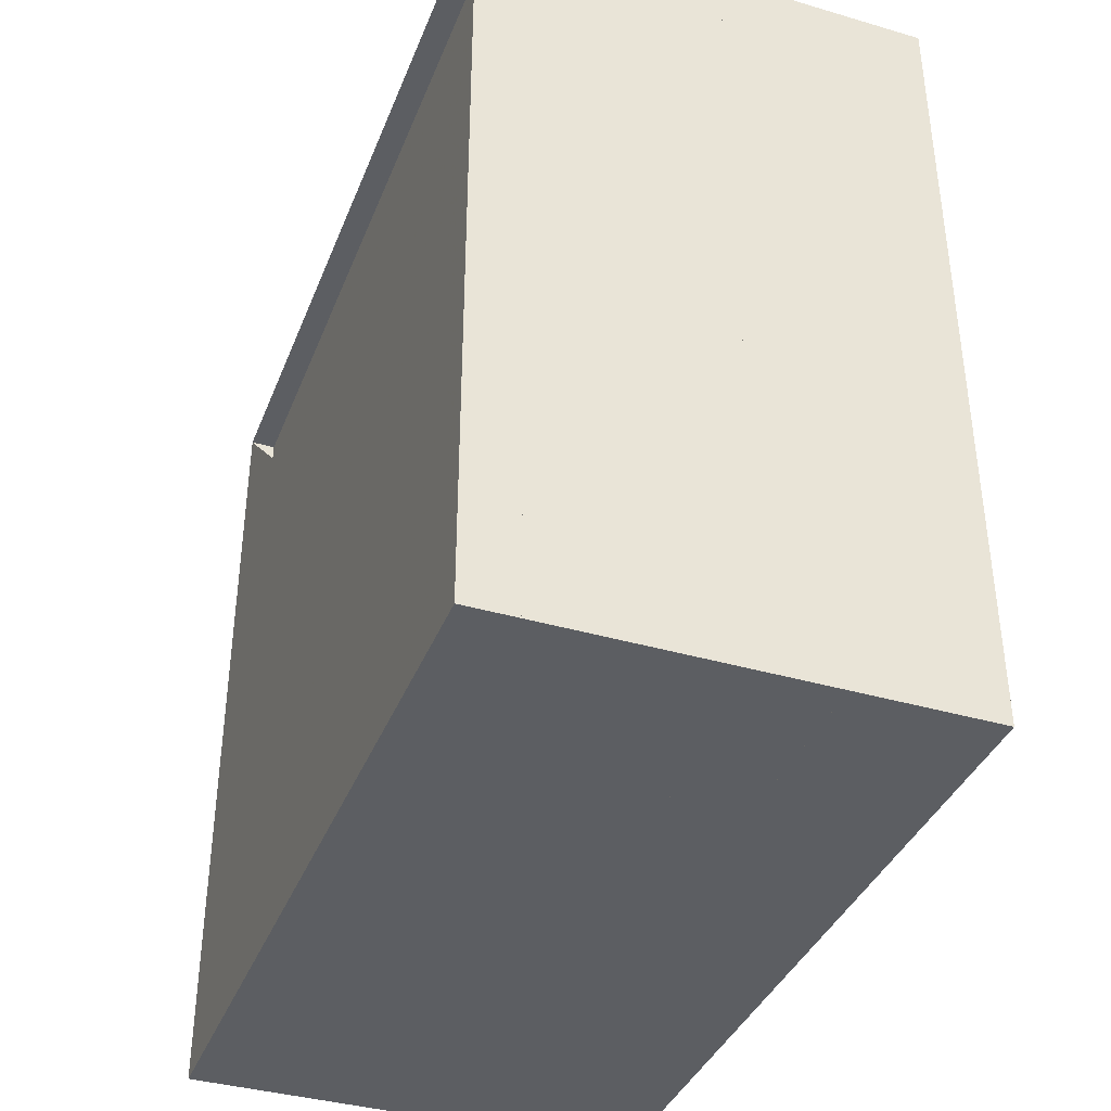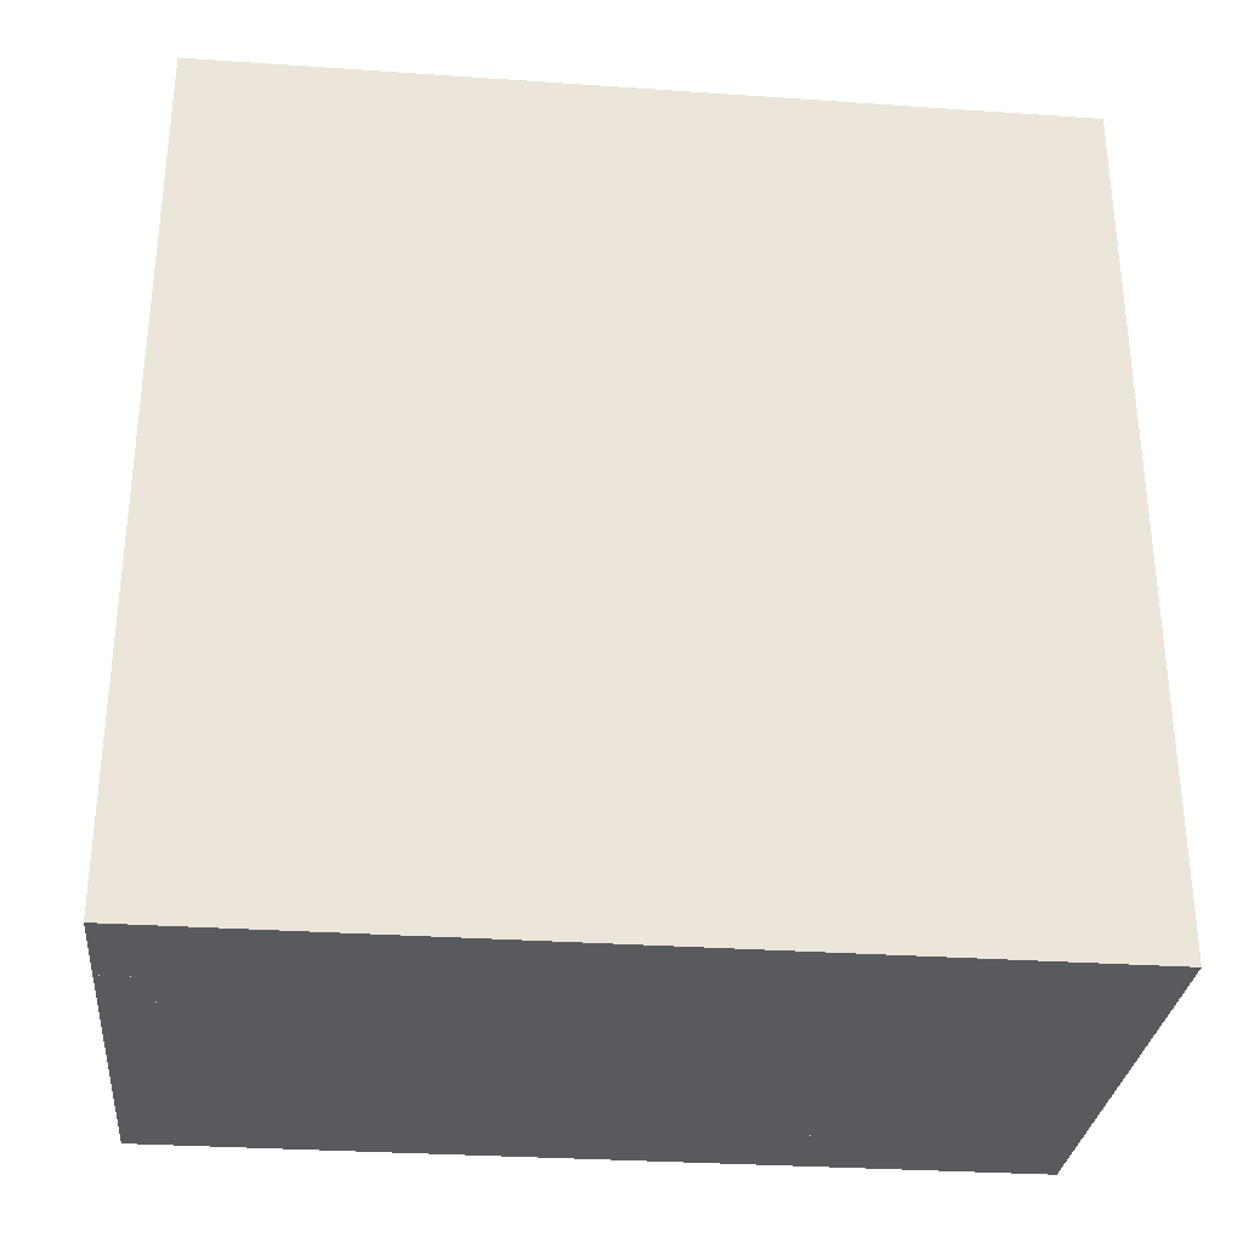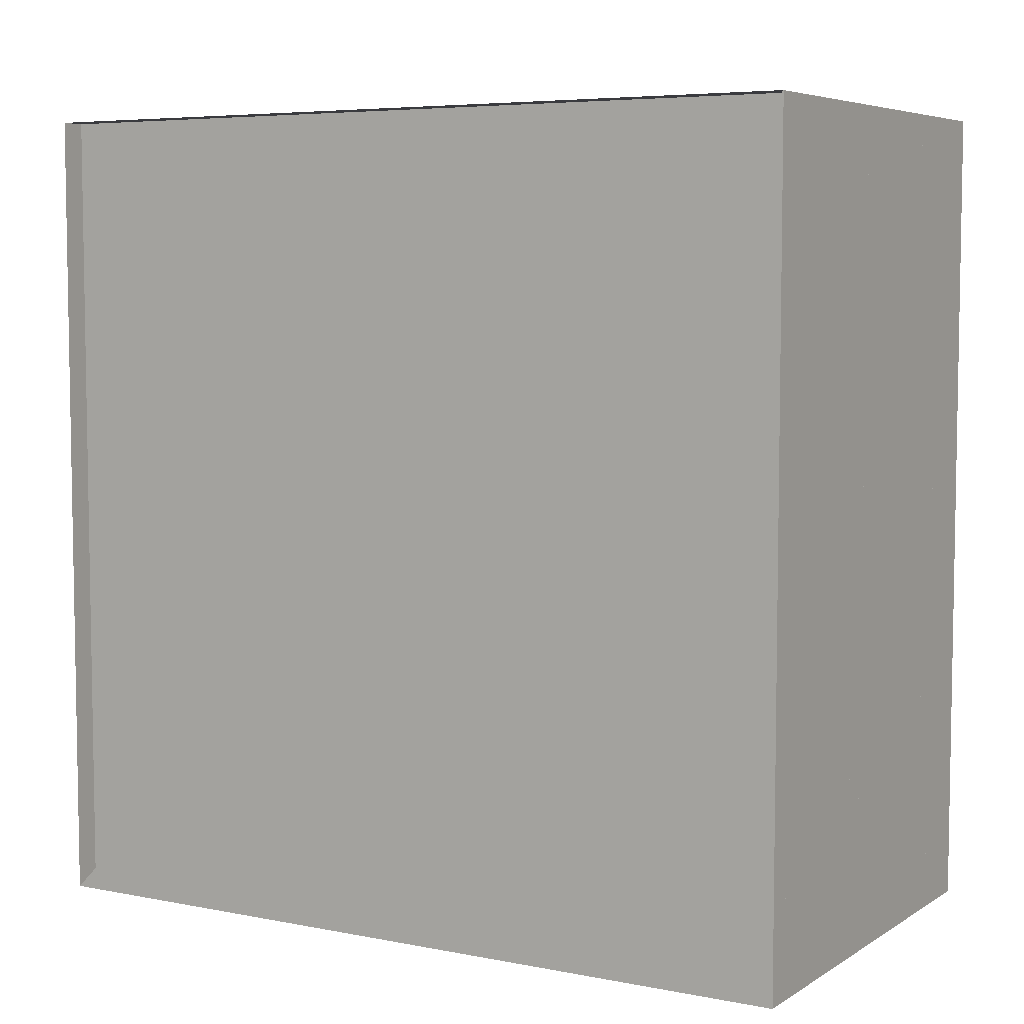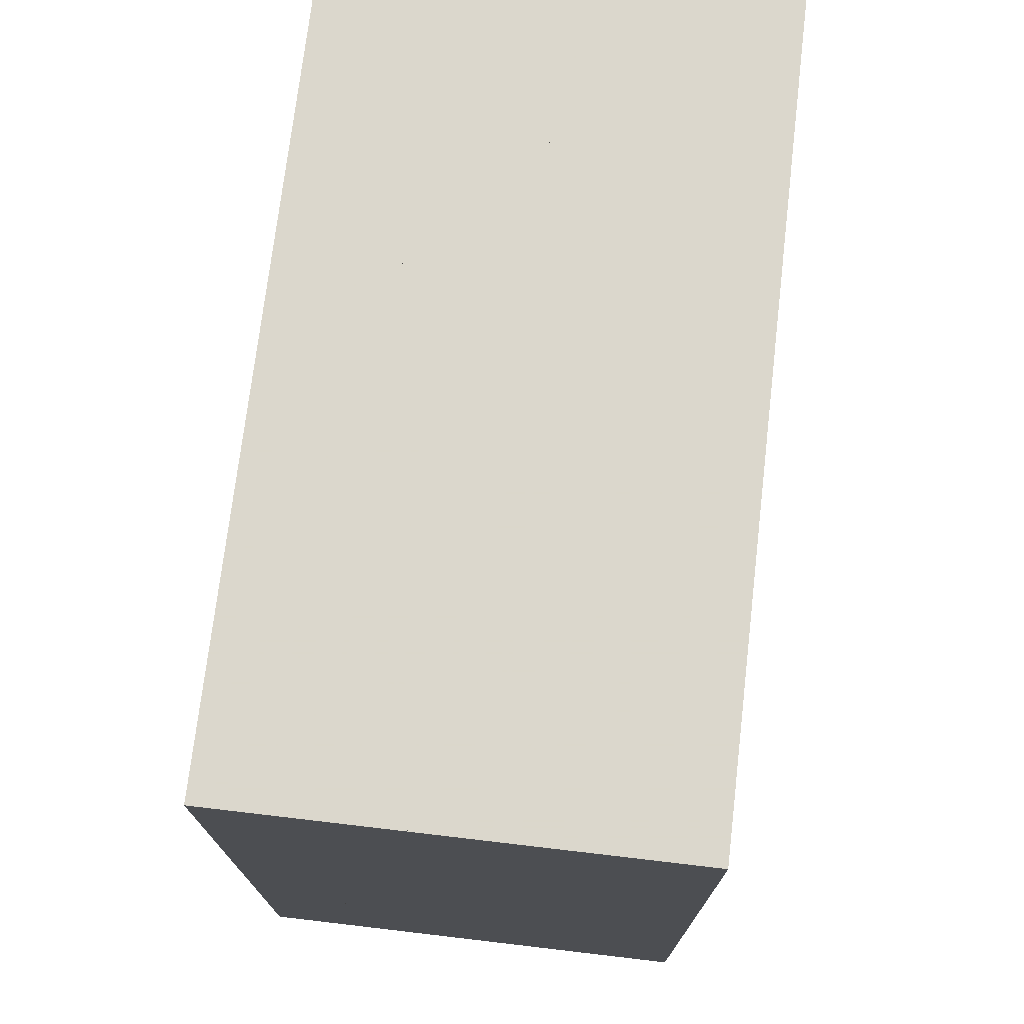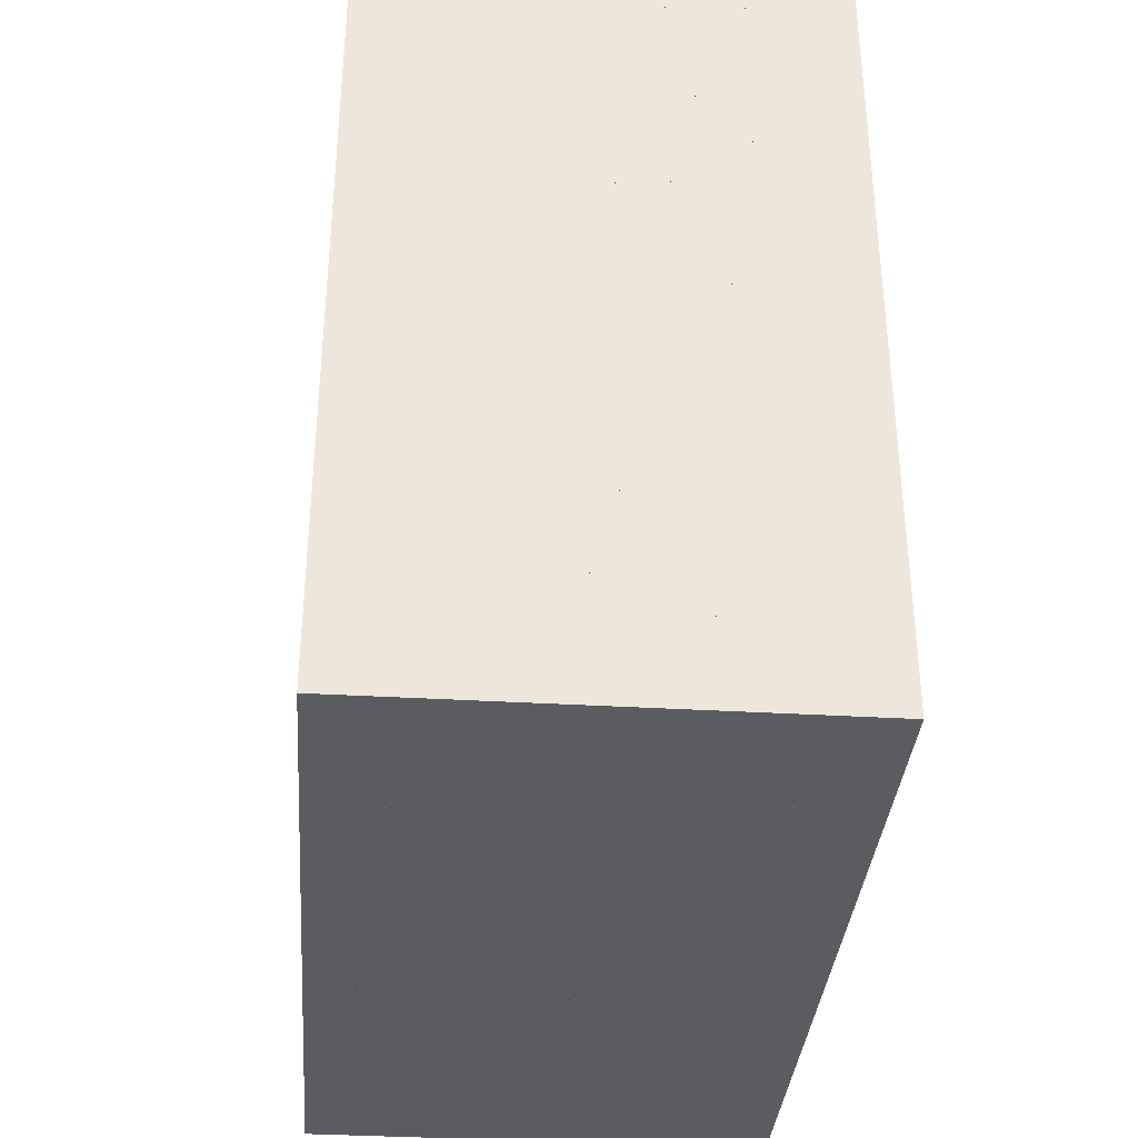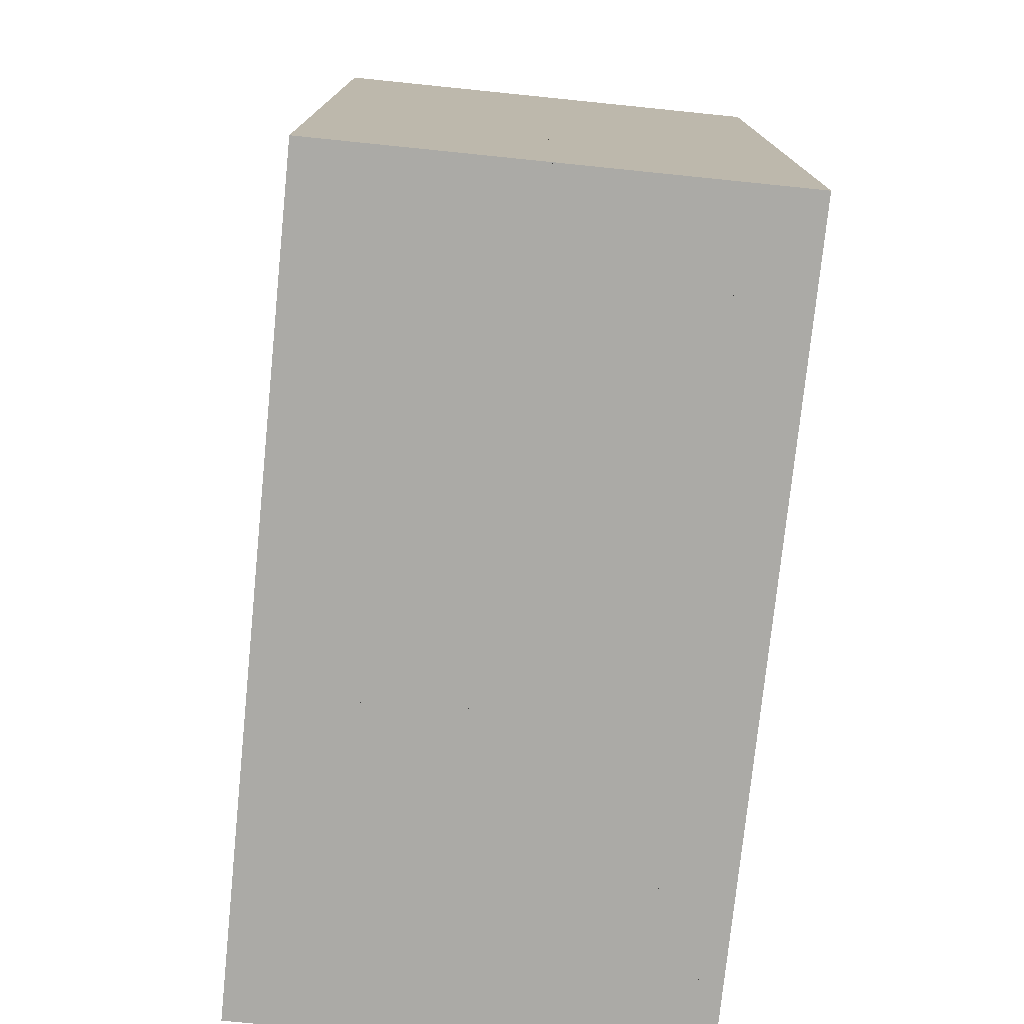
<metadata>
{"format":"obj","ext":"obj","renderer":"f3d","projection":"perspective","resolution":1024,"background":"white","views":[{"elev":-38.2,"azim":-20.3,"up":"+Y"},{"elev":-30.6,"azim":84.4,"up":"+Z"},{"elev":5.9,"azim":-59.4,"up":"+Z"},{"elev":73.4,"azim":-173.3,"up":"+Z"},{"elev":-35.1,"azim":175.5,"up":"+Z"},{"elev":-75.8,"azim":-5.8,"up":"+Z"}]}
</metadata>
<code>
v 0 -1 -1
v 0 -1 1
v 0 1 1
v 0 1 -1
v 0.0634 -1 -1
v 0.0634 -1 1
v 0.0634 1 1
v 0.0634 1 -1
v 0.1264 -1 -1
v 0.1264 -1 1
v 0.1264 1 1
v 0.1264 1 -1
v 0.1886 -1 -1
v 0.1886 -1 1
v 0.1886 1 1
v 0.1886 1 -1
v 0.2498 -1 -1
v 0.2498 -1 1
v 0.2498 1 1
v 0.2498 1 -1
v 0.3099 -1 -1
v 0.3099 -1 1
v 0.3099 1 1
v 0.3099 1 -1
v 0.3692 -1 -1
v 0.3692 -1 1
v 0.3692 1 1
v 0.3692 1 -1
v 0.4279 -1 -1
v 0.4279 -1 1
v 0.4279 1 1
v 0.4279 1 -1
v 0.4862 -1 -1
v 0.4862 -1 1
v 0.4862 1 1
v 0.4862 1 -1
v 0.5443 -1 -1
v 0.5443 -1 1
v 0.5443 1 1
v 0.5443 1 -1
v 0.6022 -1 -1
v 0.6022 -1 1
v 0.6022 1 1
v 0.6022 1 -1
v 0.6602 -1 -1
v 0.6602 -1 1
v 0.6602 1 1
v 0.6602 1 -1
v 0.7181 -1 -1
v 0.7181 -1 1
v 0.7181 1 1
v 0.7181 1 -1
v 0.776 -1 -1
v 0.776 -1 1
v 0.776 1 1
v 0.776 1 -1
v 0.8339 -1 -1
v 0.8339 -1 1
v 0.8339 1 1
v 0.8339 1 -1
v 0.8918 -1 -1
v 0.8918 -1 1
v 0.8918 1 1
v 0.8918 1 -1
v 0.9497 -1 -1
v 0.9497 -1 1
v 0.9497 1 1
v 0.9497 1 -1
v 1.008 -1 -1
v 1.008 -1 1
v 1.008 1 1
v 1.008 1 -1
v 1.065 -1 -1
v 1.065 -1 1
v 1.065 1 1
v 1.065 1 -1
v 1.123 -1 -1
v 1.123 -1 1
v 1.123 1 1
v 1.123 1 -1
f 1 2 4 5
f 5 6 7 8
f 5 6 2 1
f 6 7 3 2
f 7 8 4 3
f 8 5 1 4
f 9 10 11 12
f 9 10 6 5
f 10 11 7 6
f 11 12 8 7
f 12 9 5 8
f 13 14 15 16
f 13 14 10 9
f 14 15 11 10
f 15 16 12 11
f 16 13 9 12
f 17 18 19 20
f 17 18 14 13
f 18 19 15 14
f 19 20 16 15
f 20 17 13 16
f 21 22 23 24
f 21 22 18 17
f 22 23 19 18
f 23 24 20 19
f 24 21 17 20
f 25 26 27 28
f 25 26 22 21
f 26 27 23 22
f 27 28 24 23
f 28 25 21 24
f 29 30 31 32
f 29 30 26 25
f 30 31 27 26
f 31 32 28 27
f 32 29 25 28
f 33 34 35 36
f 33 34 30 29
f 34 35 31 30
f 35 36 32 31
f 36 33 29 32
f 37 38 39 40
f 37 38 34 33
f 38 39 35 34
f 39 40 36 35
f 40 37 33 36
f 41 42 43 44
f 41 42 38 37
f 42 43 39 38
f 43 44 40 39
f 44 41 37 40
f 45 46 47 48
f 45 46 42 41
f 46 47 43 42
f 47 48 44 43
f 48 45 41 44
f 49 50 51 52
f 49 50 46 45
f 50 51 47 46
f 51 52 48 47
f 52 49 45 48
f 53 54 55 56
f 53 54 50 49
f 54 55 51 50
f 55 56 52 51
f 56 53 49 52
f 57 58 59 60
f 57 58 54 53
f 58 59 55 54
f 59 60 56 55
f 60 57 53 56
f 61 62 63 64
f 61 62 58 57
f 62 63 59 58
f 63 64 60 59
f 64 61 57 60
f 65 66 67 68
f 65 66 62 61
f 66 67 63 62
f 67 68 64 63
f 68 65 61 64
f 69 70 71 72
f 69 70 66 65
f 70 71 67 66
f 71 72 68 67
f 72 69 65 68
f 73 74 75 76
f 73 74 70 69
f 74 75 71 70
f 75 76 72 71
f 76 73 69 72
f 77 78 79 80
f 77 78 74 73
f 78 79 75 74
f 79 80 76 75
f 80 77 73 76

</code>
